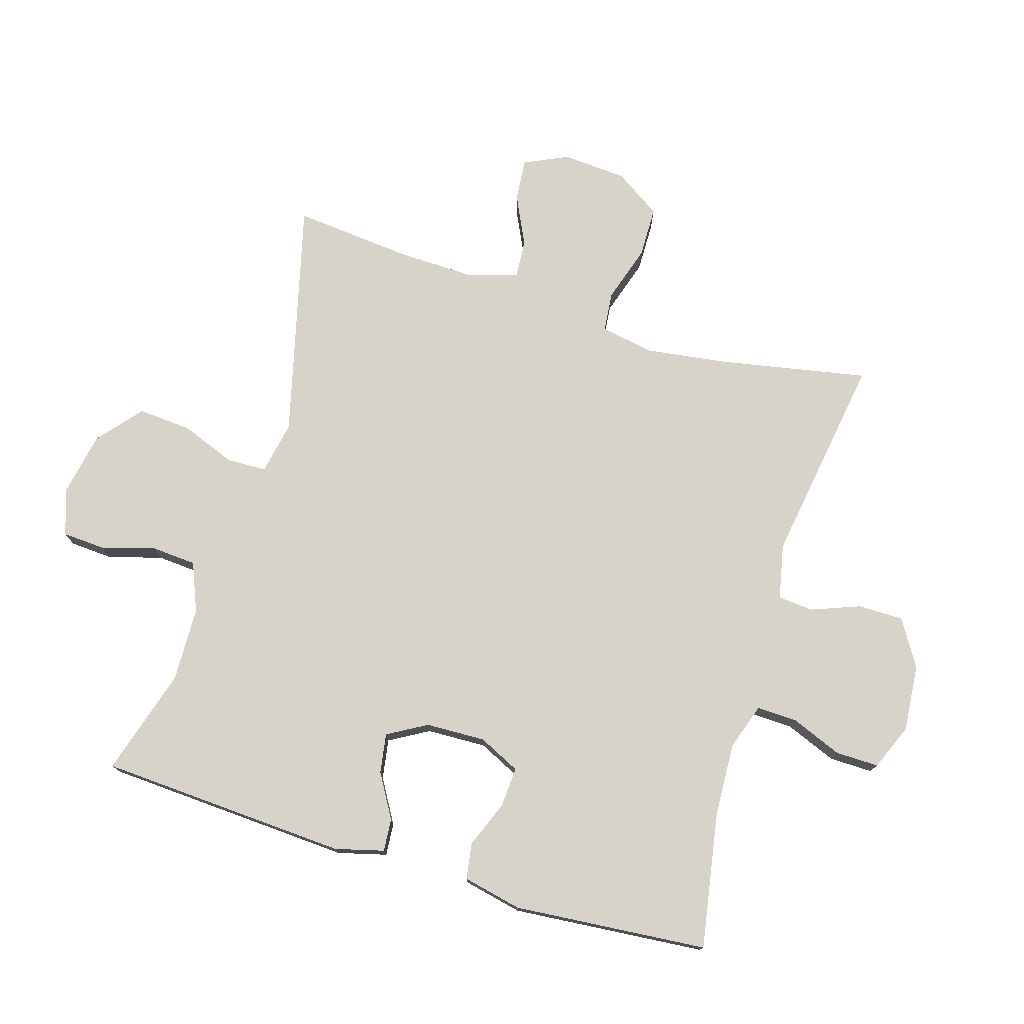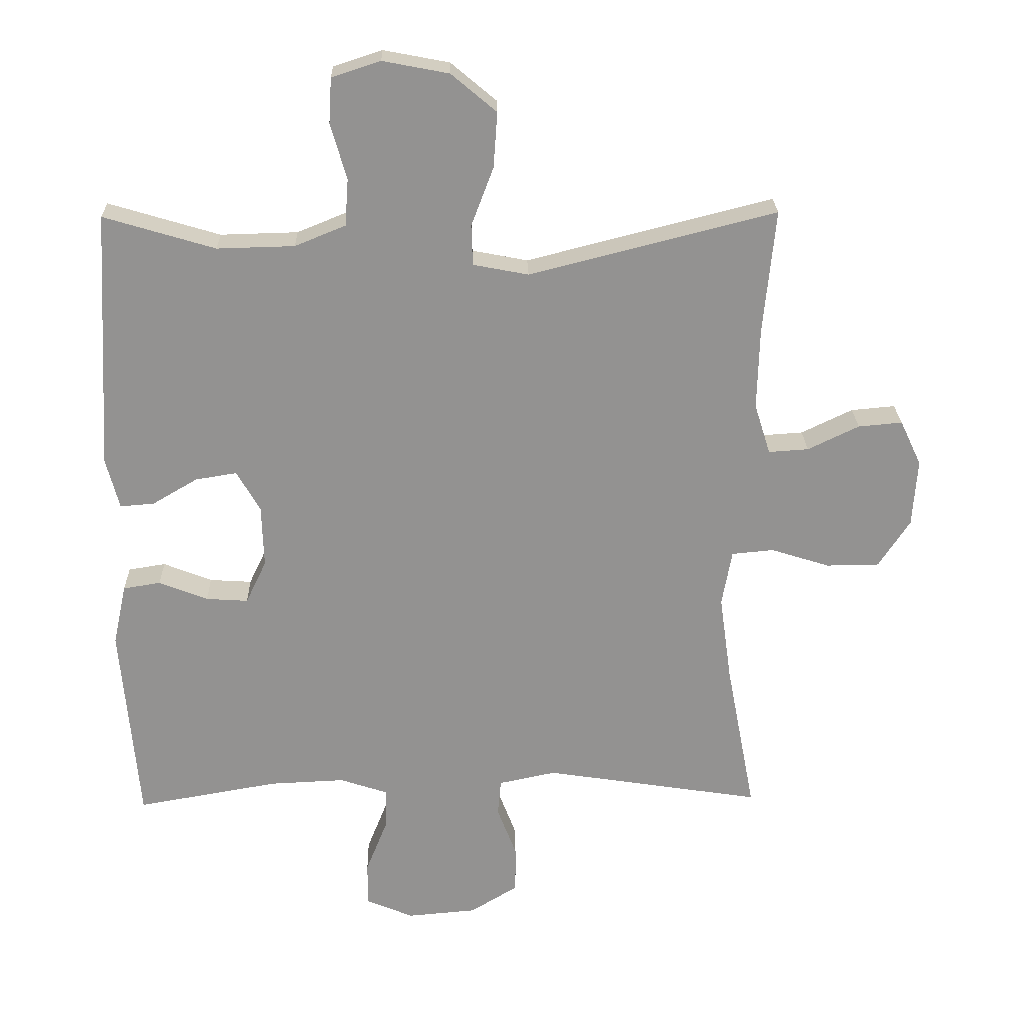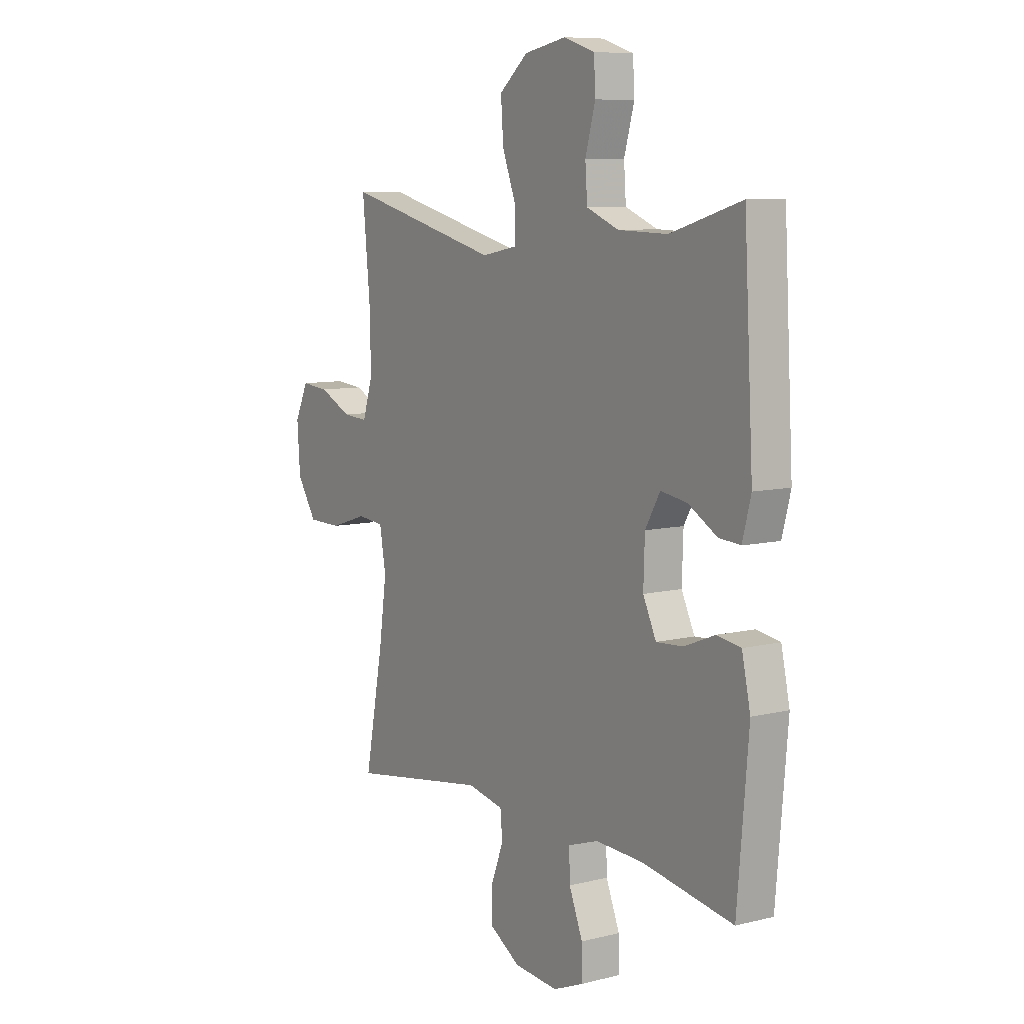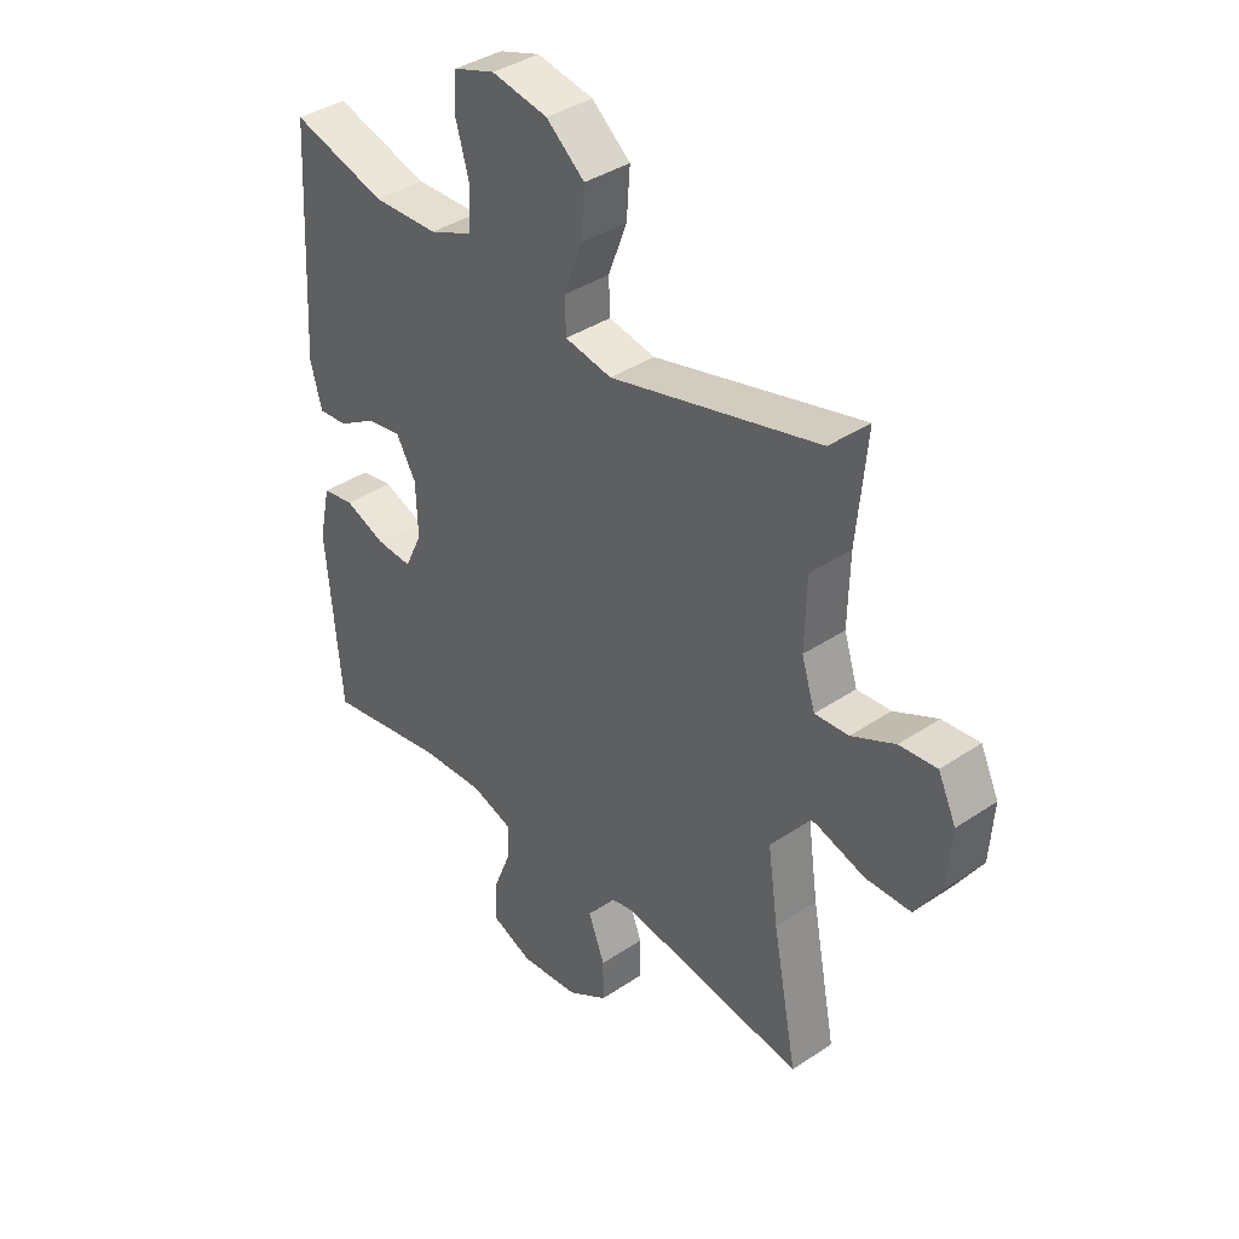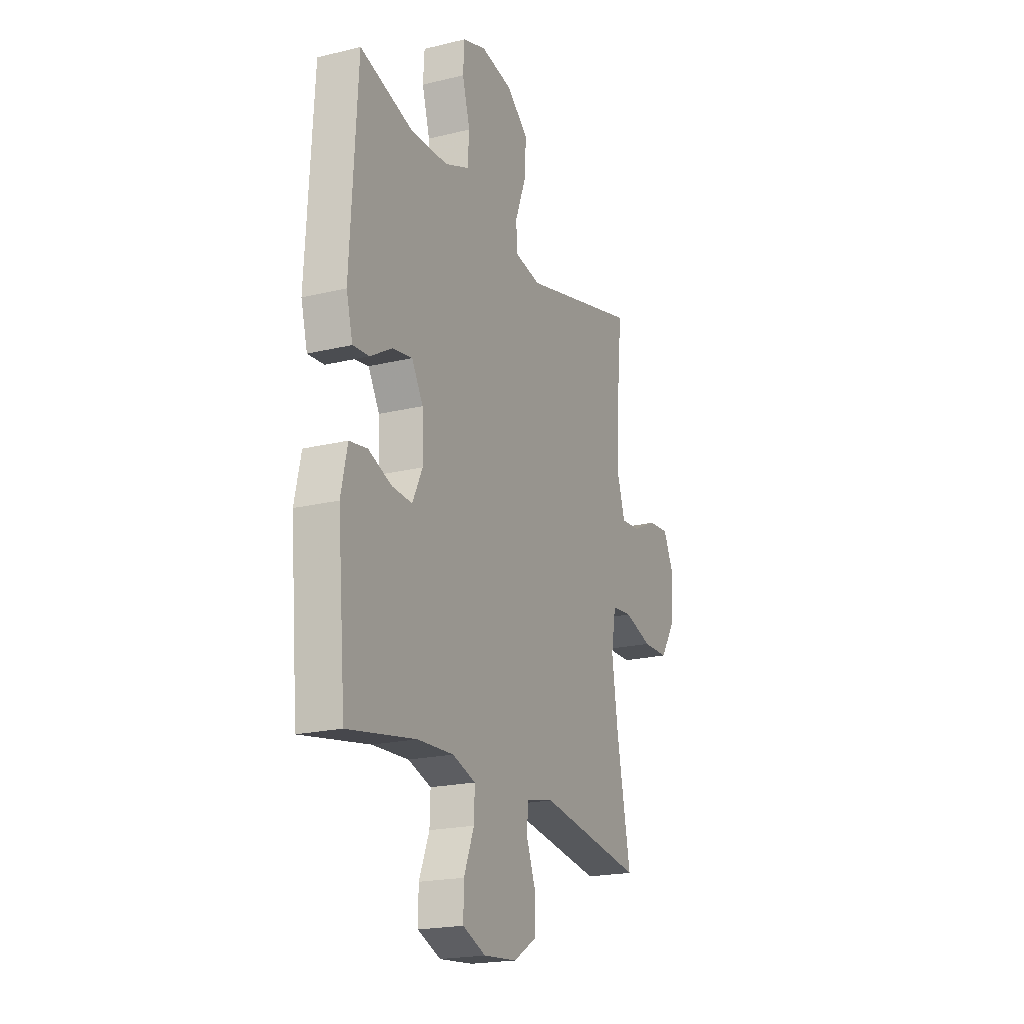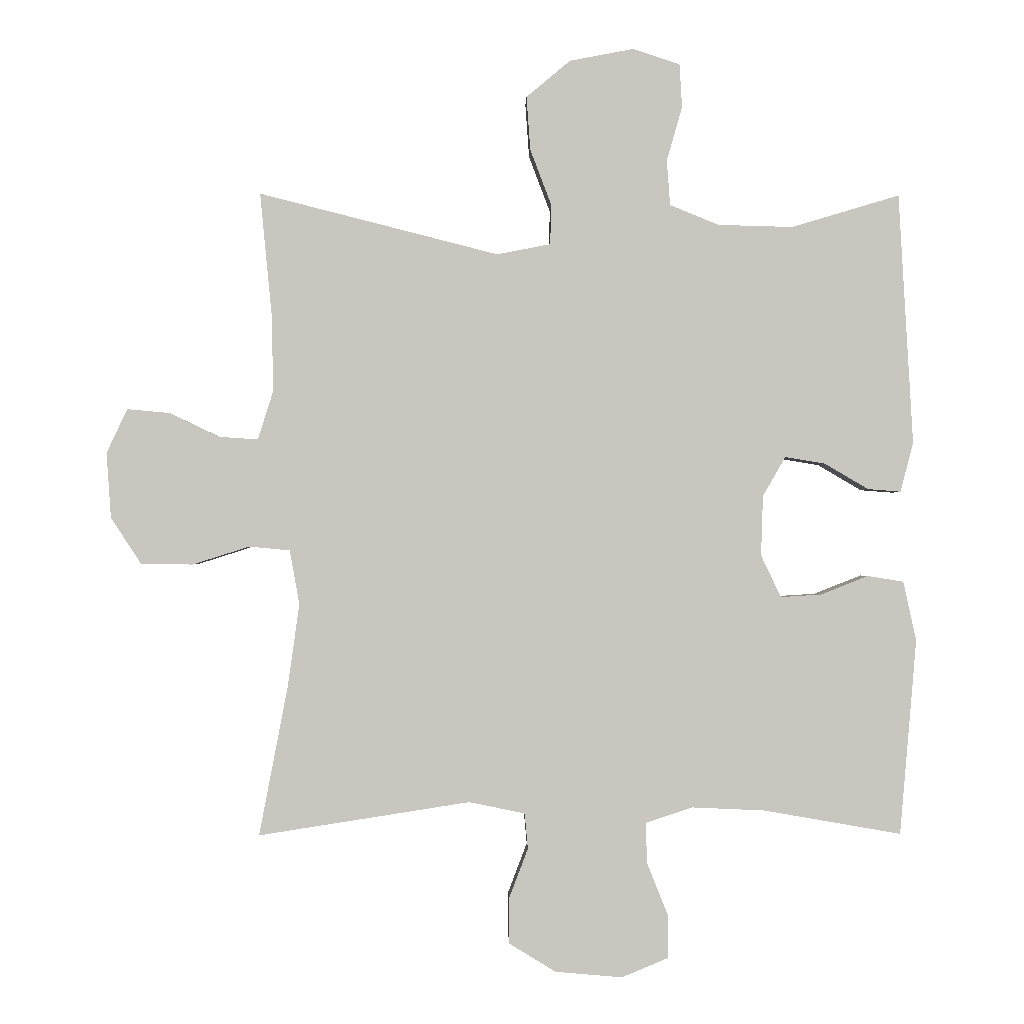
<metadata>
{"format":"obj","ext":"obj","renderer":"f3d","projection":"perspective","resolution":1024,"background":"white","views":[{"elev":75.9,"azim":106.9,"up":"+Y"},{"elev":23.7,"azim":178.6,"up":"+Z"},{"elev":8.4,"azim":56.0,"up":"+Z"},{"elev":38.1,"azim":-130.5,"up":"+Z"},{"elev":-20.2,"azim":114.1,"up":"+Z"},{"elev":-0.9,"azim":-1.1,"up":"+Z"}]}
</metadata>
<code>
v 0.5 0.07 -0.5
v 0.287 0.07 -0.463
v 0.174 0.07 -0.458
v 0.102 0.07 -0.482
v 0.104 0.07 -0.545
v 0.136 0.07 -0.625
v 0.137 0.07 -0.692
v 0.065 0.07 -0.722
v -0.039 0.07 -0.713
v -0.111 0.07 -0.669
v -0.111 0.07 -0.598
v -0.082 0.07 -0.522
v -0.087 0.07 -0.467
v -0.173 0.07 -0.449
v -0.5 0.07 -0.5
v -0.456 0.07 -0.27
v -0.438 0.07 -0.141
v -0.453 0.07 -0.057
v -0.516 0.07 -0.051
v -0.604 0.07 -0.079
v -0.684 0.07 -0.078
v -0.731 0.07 -0.006
v -0.738 0.07 0.095
v -0.706 0.07 0.163
v -0.64 0.07 0.157
v -0.563 0.07 0.12
v -0.503 0.07 0.116
v -0.479 0.07 0.192
v -0.482 0.07 0.313
v -0.5 0.07 0.5
v -0.13 0.07 0.406
v -0.047 0.07 0.422
v -0.045 0.07 0.483
v -0.078 0.07 0.57
v -0.084 0.07 0.653
v -0.016 0.07 0.71
v 0.083 0.07 0.729
v 0.156 0.07 0.705
v 0.16 0.07 0.638
v 0.136 0.07 0.554
v 0.141 0.07 0.484
v 0.217 0.07 0.453
v 0.333 0.07 0.45
v 0.5 0.07 0.5
v 0.522 0.07 0.111
v 0.502 0.07 0.035
v 0.451 0.07 0.039
v 0.383 0.07 0.079
v 0.321 0.07 0.089
v 0.286 0.07 0.028
v 0.283 0.07 -0.065
v 0.314 0.07 -0.13
v 0.377 0.07 -0.126
v 0.45 0.07 -0.097
v 0.506 0.07 -0.106
v 0.526 0.07 -0.198
v 0.5 0 -0.5
v 0.287 0 -0.463
v 0.174 0 -0.458
v 0.102 0 -0.482
v 0.104 0 -0.545
v 0.136 0 -0.625
v 0.137 0 -0.692
v 0.065 0 -0.722
v -0.039 0 -0.713
v -0.111 0 -0.669
v -0.111 0 -0.598
v -0.082 0 -0.522
v -0.087 0 -0.467
v -0.173 0 -0.449
v -0.5 0 -0.5
v -0.456 0 -0.27
v -0.438 0 -0.141
v -0.453 0 -0.057
v -0.516 0 -0.051
v -0.604 0 -0.079
v -0.684 0 -0.078
v -0.731 0 -0.006
v -0.738 0 0.095
v -0.706 0 0.163
v -0.64 0 0.157
v -0.563 0 0.12
v -0.503 0 0.116
v -0.479 0 0.192
v -0.482 0 0.313
v -0.5 0 0.5
v -0.13 0 0.406
v -0.047 0 0.422
v -0.045 0 0.483
v -0.078 0 0.57
v -0.084 0 0.653
v -0.016 0 0.71
v 0.083 0 0.729
v 0.156 0 0.705
v 0.16 0 0.638
v 0.136 0 0.554
v 0.141 0 0.484
v 0.217 0 0.453
v 0.333 0 0.45
v 0.5 0 0.5
v 0.522 0 0.111
v 0.502 0 0.035
v 0.451 0 0.039
v 0.383 0 0.079
v 0.321 0 0.089
v 0.286 0 0.028
v 0.283 0 -0.065
v 0.314 0 -0.13
v 0.377 0 -0.126
v 0.45 0 -0.097
v 0.506 0 -0.106
v 0.526 0 -0.198
f 53 54 55 56
f 52 53 56 1
f 45 46 47 48
f 43 44 45 48
f 42 43 48 49
f 41 42 49 50
f 37 38 39 40
f 37 40 41
f 36 37 41
f 33 34 35 36
f 32 33 36 41
f 29 30 31
f 28 29 31 32
f 27 28 32 41
f 23 24 25 26
f 23 26 27
f 22 23 27
f 19 20 21 22
f 18 19 22 27
f 14 15 16
f 13 14 16 17
f 9 10 11 12
f 9 12 13
f 8 9 13
f 5 6 7 8
f 4 5 8 13
f 3 4 13 17
f 52 1 2
f 51 52 2 3
f 18 27 41 50
f 18 50 51
f 3 17 18 51
f 112 111 110 109
f 57 112 109 108
f 104 103 102 101
f 104 101 100 99
f 105 104 99 98
f 106 105 98 97
f 96 95 94 93
f 97 96 93
f 97 93 92
f 92 91 90 89
f 97 92 89 88
f 87 86 85
f 88 87 85 84
f 97 88 84 83
f 82 81 80 79
f 83 82 79
f 83 79 78
f 78 77 76 75
f 83 78 75 74
f 72 71 70
f 73 72 70 69
f 68 67 66 65
f 69 68 65
f 69 65 64
f 64 63 62 61
f 69 64 61 60
f 73 69 60 59
f 58 57 108
f 59 58 108 107
f 106 97 83 74
f 107 106 74
f 107 74 73 59
f 1 57 58 2
f 2 58 59 3
f 3 59 60 4
f 4 60 61 5
f 5 61 62 6
f 6 62 63 7
f 7 63 64 8
f 8 64 65 9
f 9 65 66 10
f 10 66 67 11
f 11 67 68 12
f 12 68 69 13
f 13 69 70 14
f 14 70 71 15
f 15 71 72 16
f 16 72 73 17
f 17 73 74 18
f 18 74 75 19
f 19 75 76 20
f 20 76 77 21
f 21 77 78 22
f 22 78 79 23
f 23 79 80 24
f 24 80 81 25
f 25 81 82 26
f 26 82 83 27
f 27 83 84 28
f 28 84 85 29
f 29 85 86 30
f 30 86 87 31
f 31 87 88 32
f 32 88 89 33
f 33 89 90 34
f 34 90 91 35
f 35 91 92 36
f 36 92 93 37
f 37 93 94 38
f 38 94 95 39
f 39 95 96 40
f 40 96 97 41
f 41 97 98 42
f 42 98 99 43
f 43 99 100 44
f 44 100 101 45
f 45 101 102 46
f 46 102 103 47
f 47 103 104 48
f 48 104 105 49
f 49 105 106 50
f 50 106 107 51
f 51 107 108 52
f 52 108 109 53
f 53 109 110 54
f 54 110 111 55
f 55 111 112 56
f 56 112 57 1

</code>
